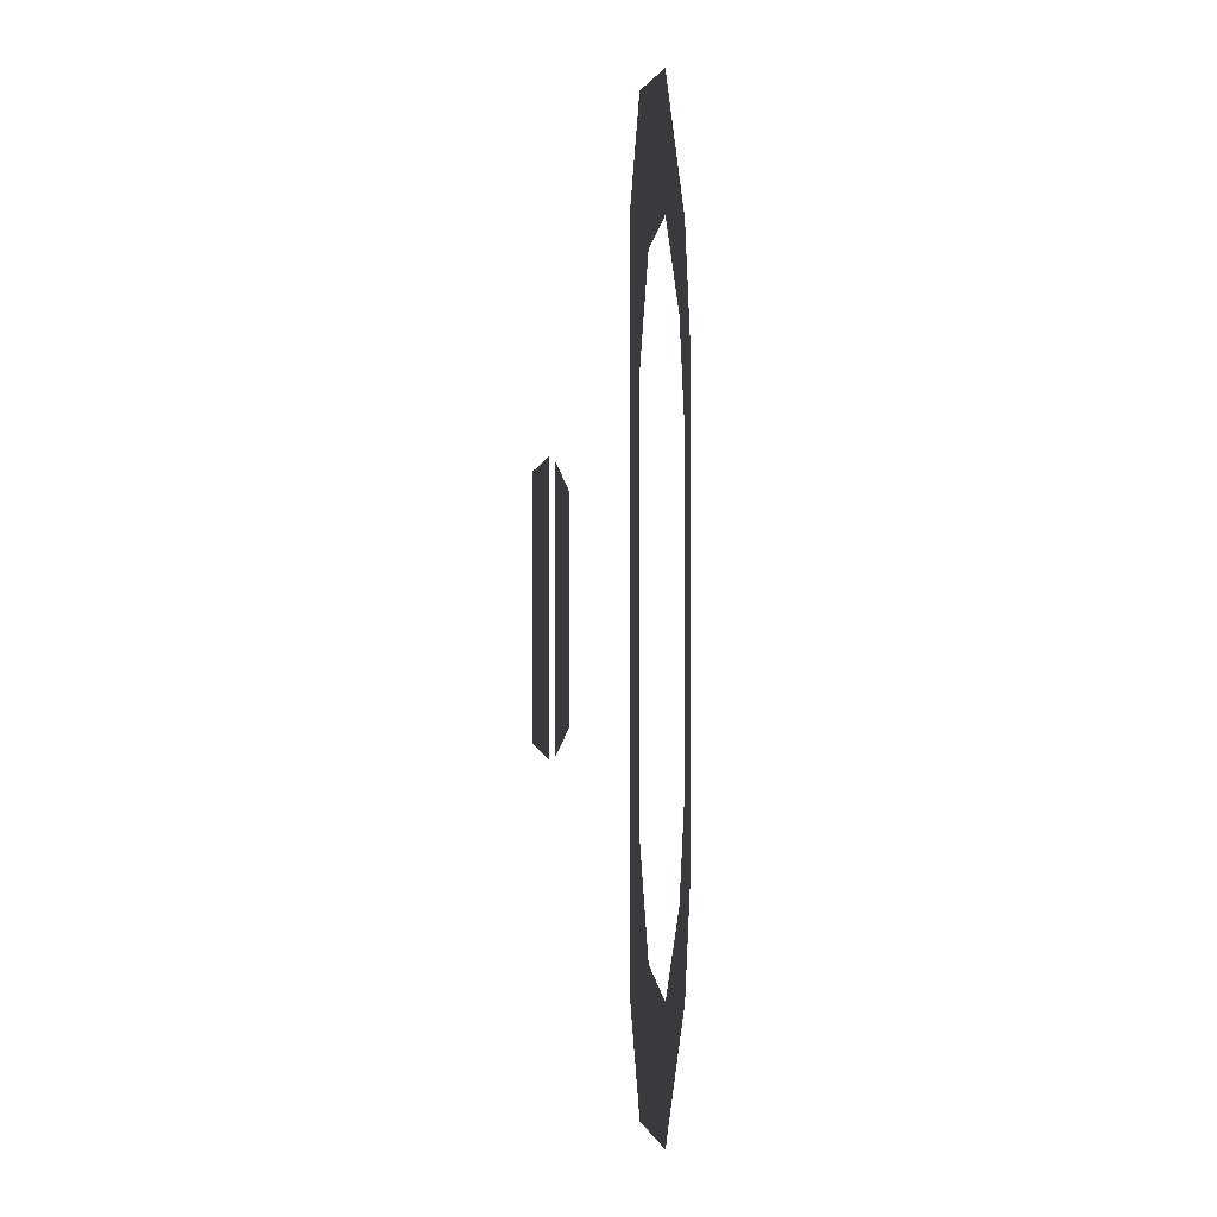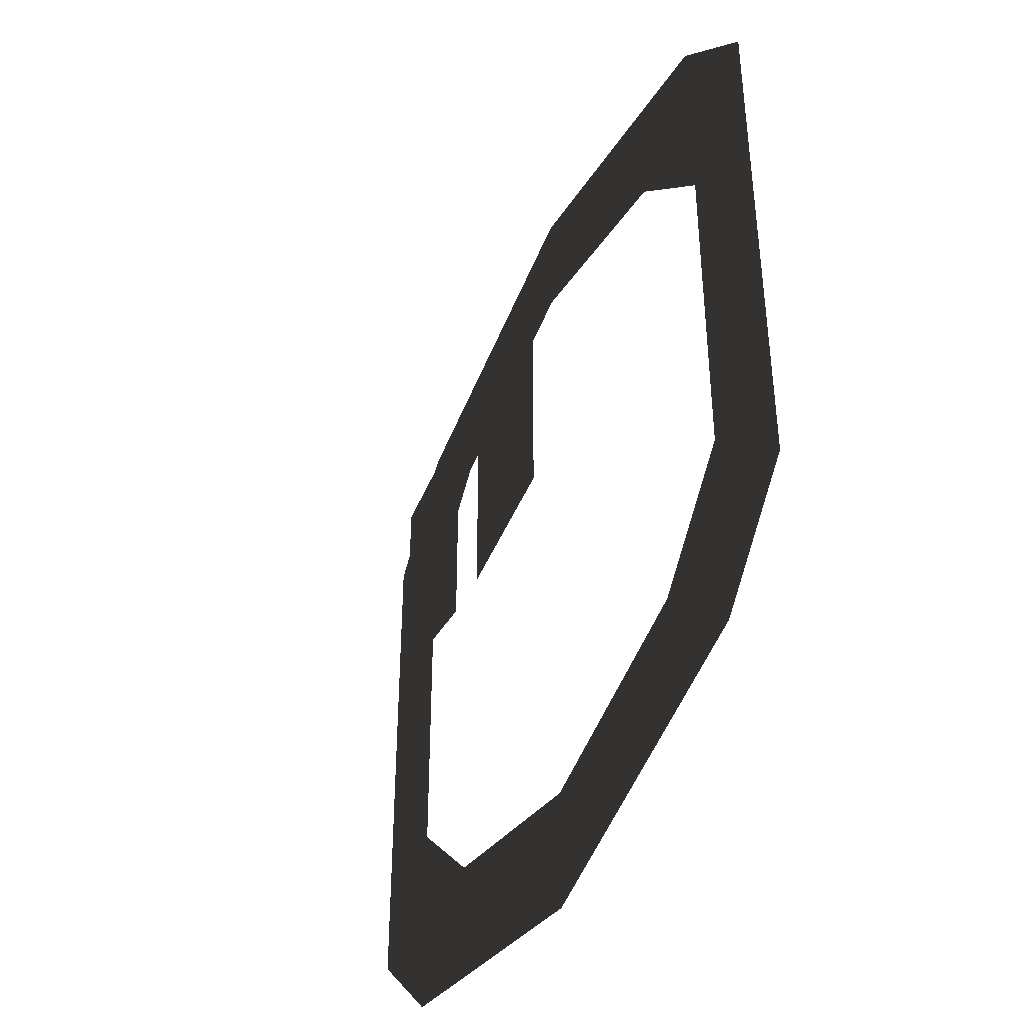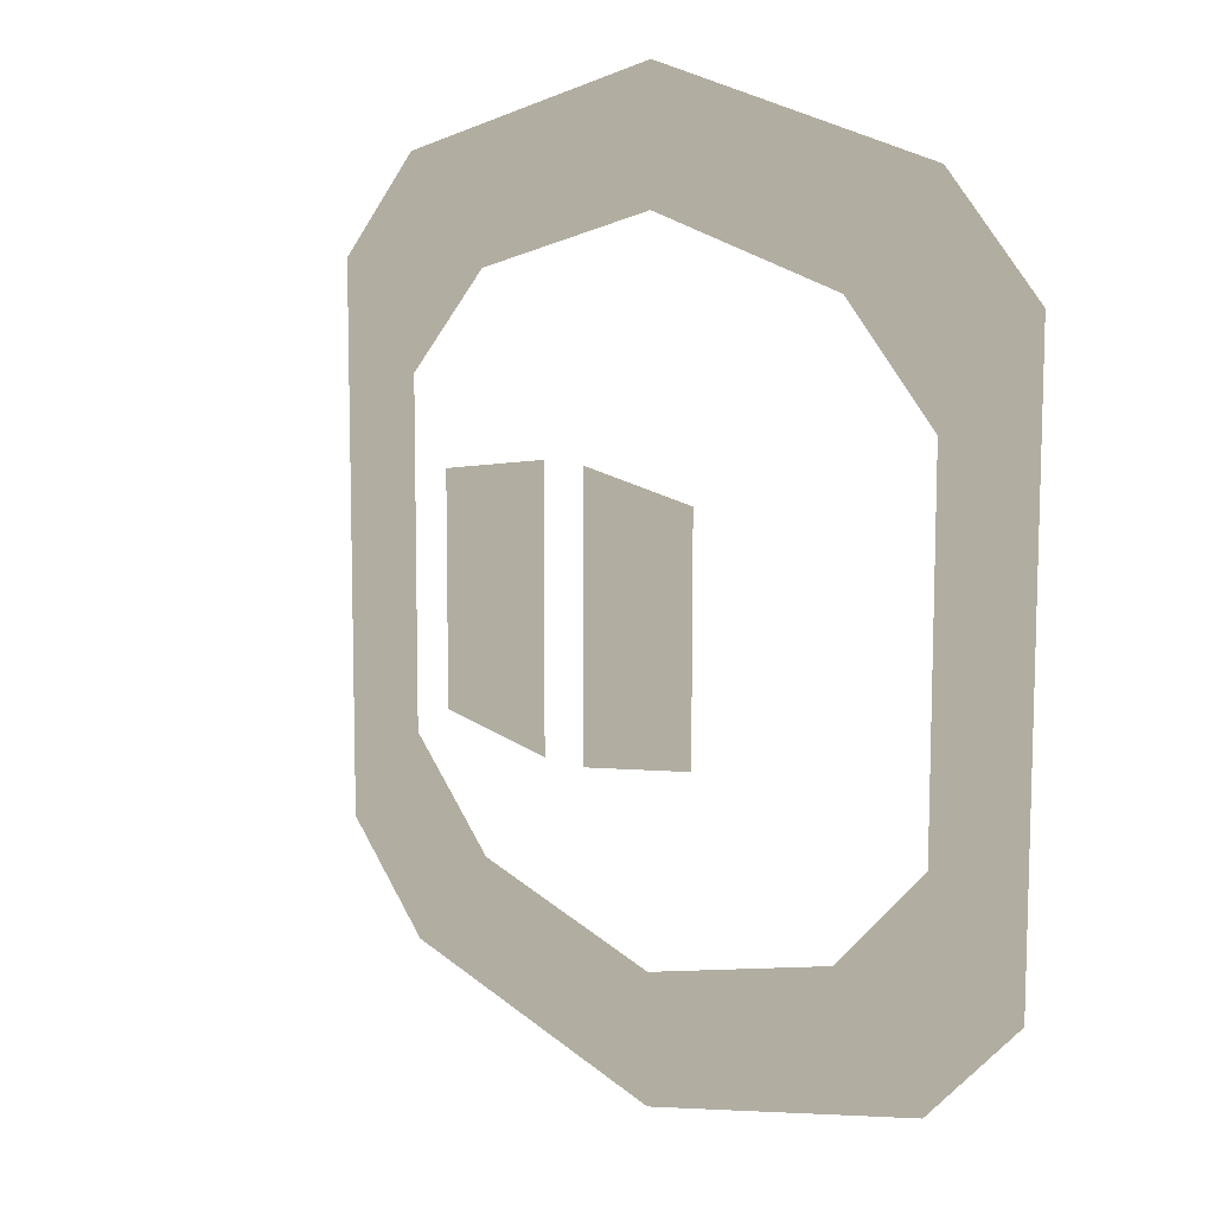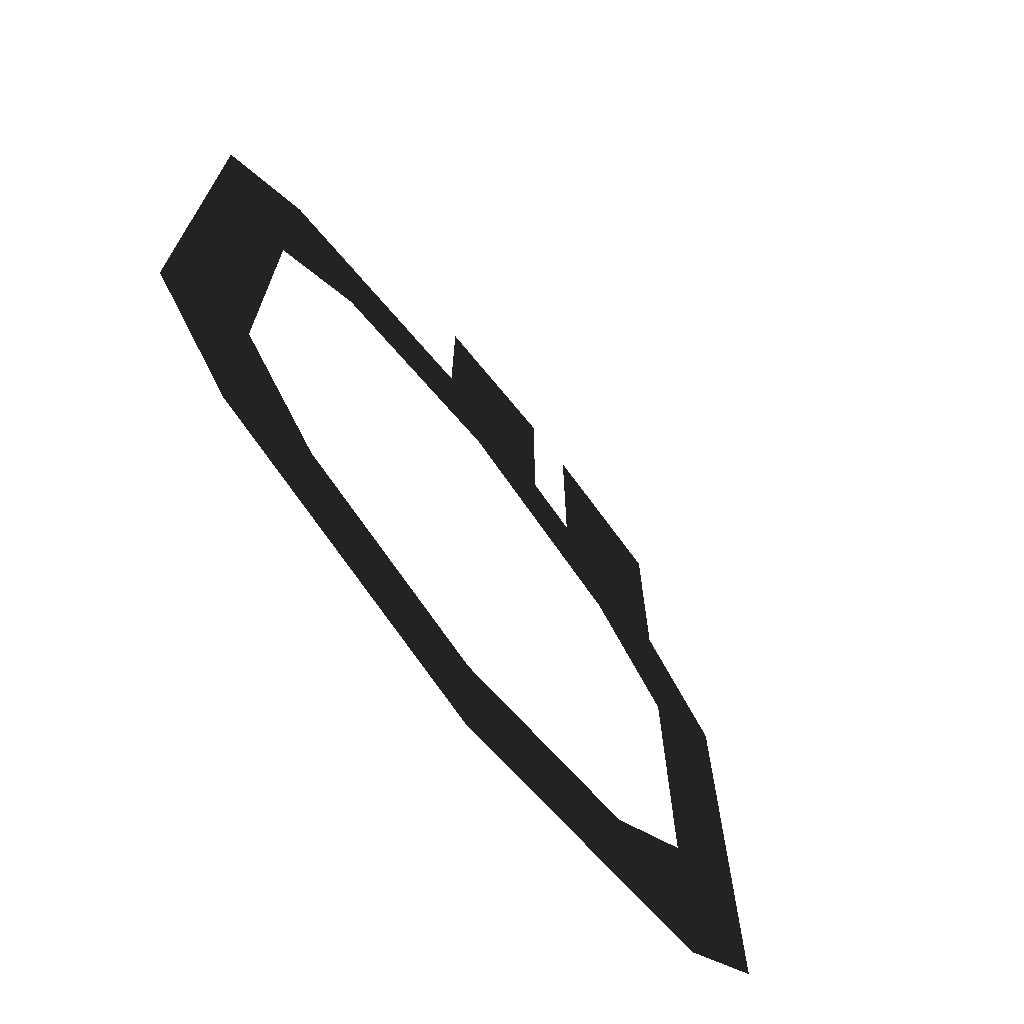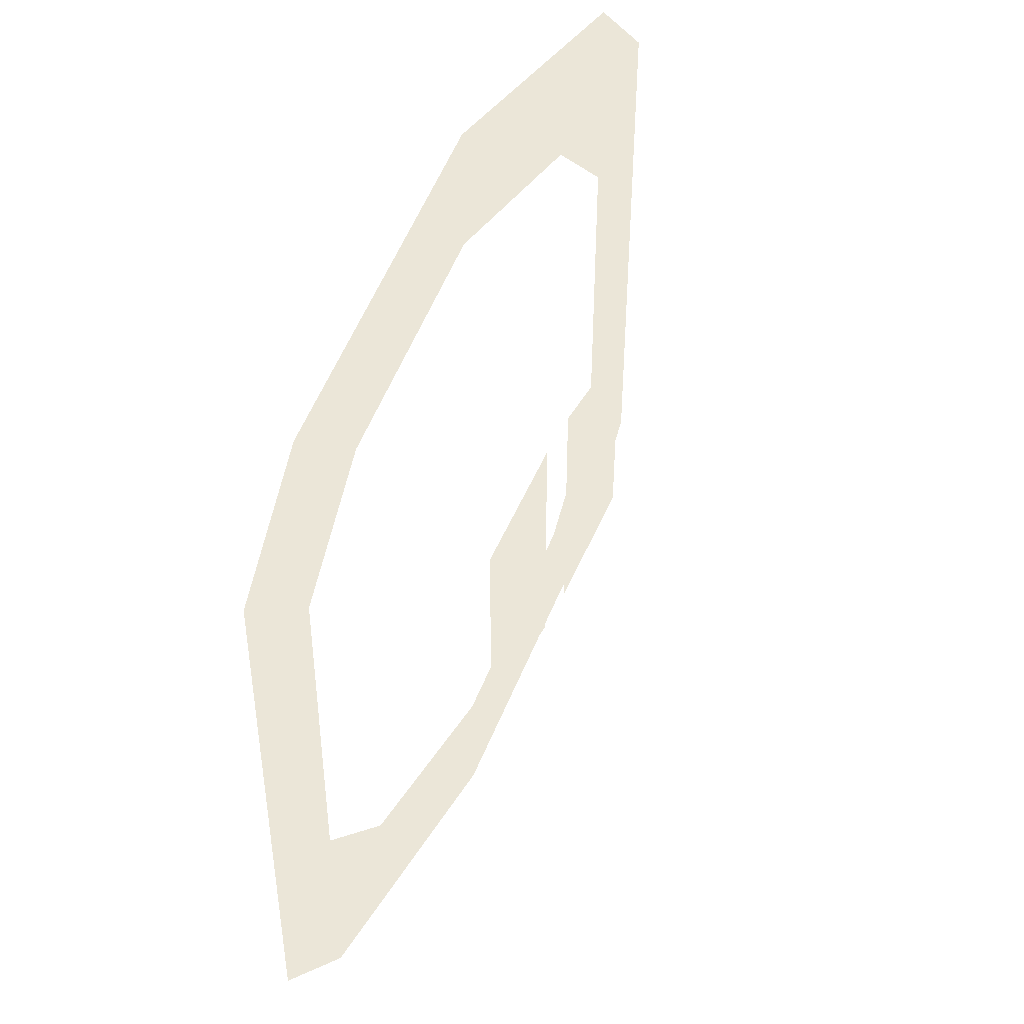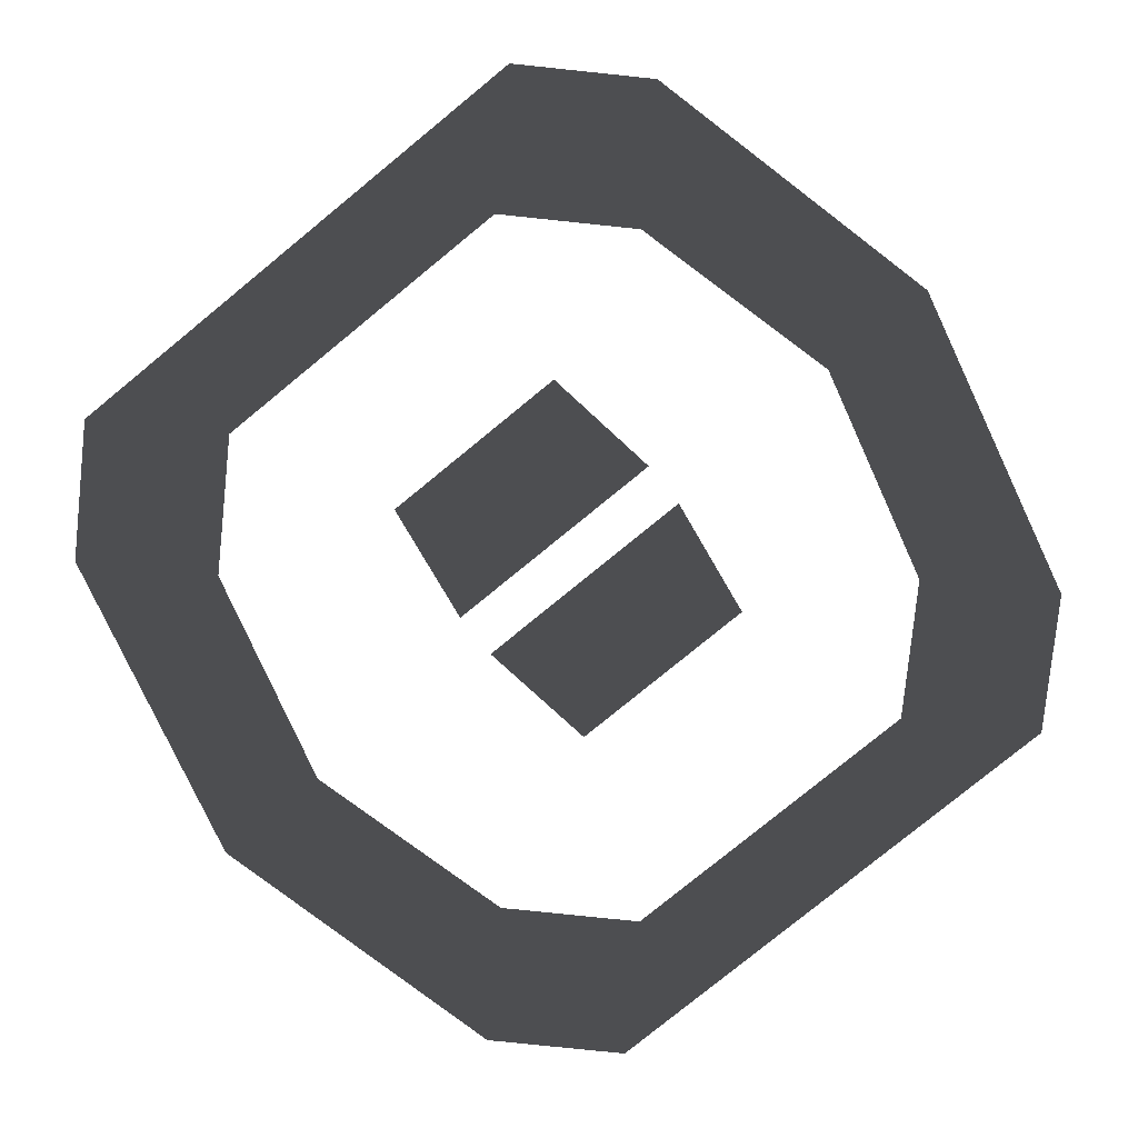
<metadata>
{"format":"obj","ext":"obj","renderer":"f3d","projection":"perspective","resolution":1024,"background":"white","views":[{"elev":-0.2,"azim":94.4,"up":"+Y"},{"elev":-42.6,"azim":66.0,"up":"+Y"},{"elev":10.4,"azim":48.7,"up":"+Y"},{"elev":-71.0,"azim":-52.3,"up":"+Y"},{"elev":46.3,"azim":-65.9,"up":"+Y"},{"elev":-79.7,"azim":129.1,"up":"+Z"}]}
</metadata>
<code>
v -188 -271.9 15.37
v -193.1 -272.7 15.37
v -193.1 -262.8 15.37
v -187.9 -263.6 15.37
v -210.8 -257.1 11.62
v -206.8 -261.1 11.62
v -206.9 -274.5 11.62
v -210.9 -278.5 11.62
v -194.1 -250 11.62
v -194.1 -254.8 11.62
v -202.9 -257.1 11.62
v -206.8 -253.1 11.62
v -210.8 -257.1 11.62
v -206.8 -261.1 11.62
v -181.3 -253 11.62
v -185.3 -257.1 11.62
v -181.3 -261 11.62
v -177.3 -257 11.62
v -177.3 -278.4 11.62
v -181.3 -274.4 11.62
v -185.3 -278.4 11.62
v -181.3 -282.4 11.62
v -194.1 -285.6 11.62
v -194.1 -280.7 11.62
v -206.9 -282.5 11.62
v -202.9 -278.5 11.62
v -206.9 -274.5 11.62
v -210.9 -278.5 11.62
v -195.1 -272.7 15.37
v -200.2 -272 15.37
v -200.2 -263.6 15.37
v -195.1 -262.8 15.37
g Terrain_Main.012_35717_558
f 1 3 2
f 1 4 3
f 5 7 6
f 5 8 7
f 9 11 10
f 9 12 11
f 11 12 13
f 11 13 14
f 15 9 10
f 15 10 16
f 15 16 17
f 15 17 18
f 17 19 18
f 17 20 19
f 21 19 20
f 21 22 19
f 21 23 22
f 21 24 23
f 24 25 23
f 24 26 25
f 25 26 27
f 25 27 28
f 29 31 30
f 29 32 31

</code>
